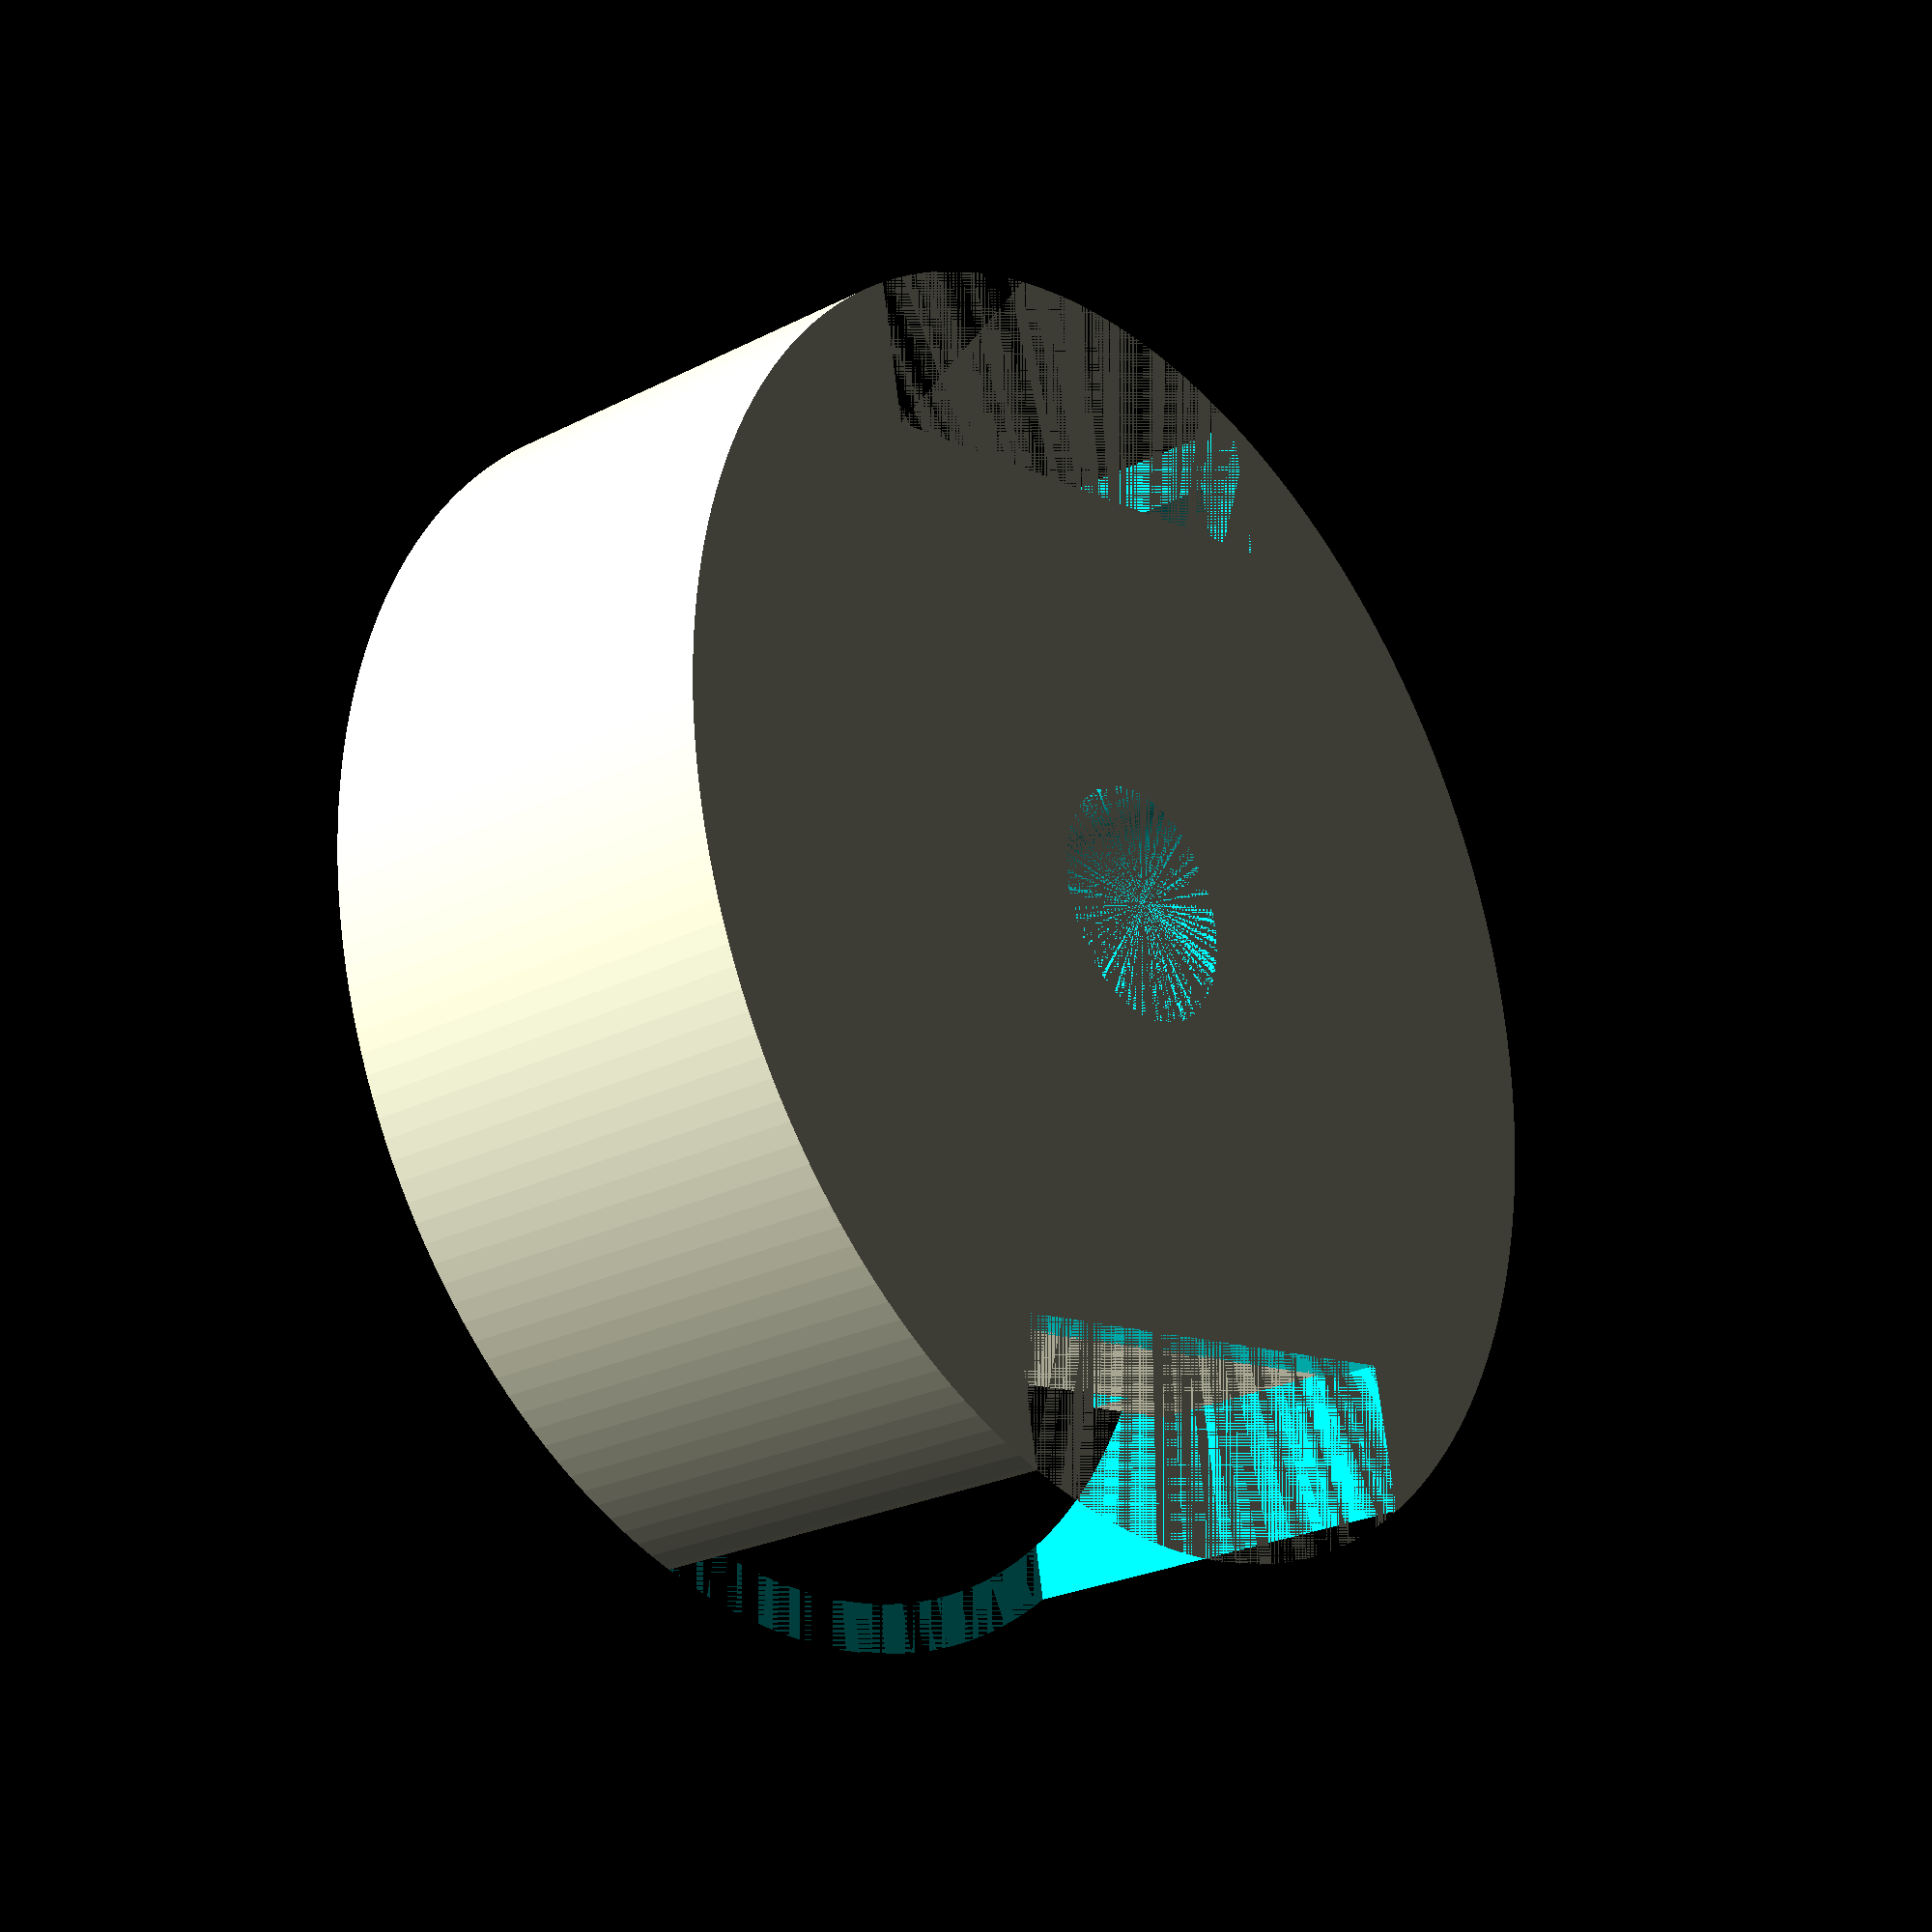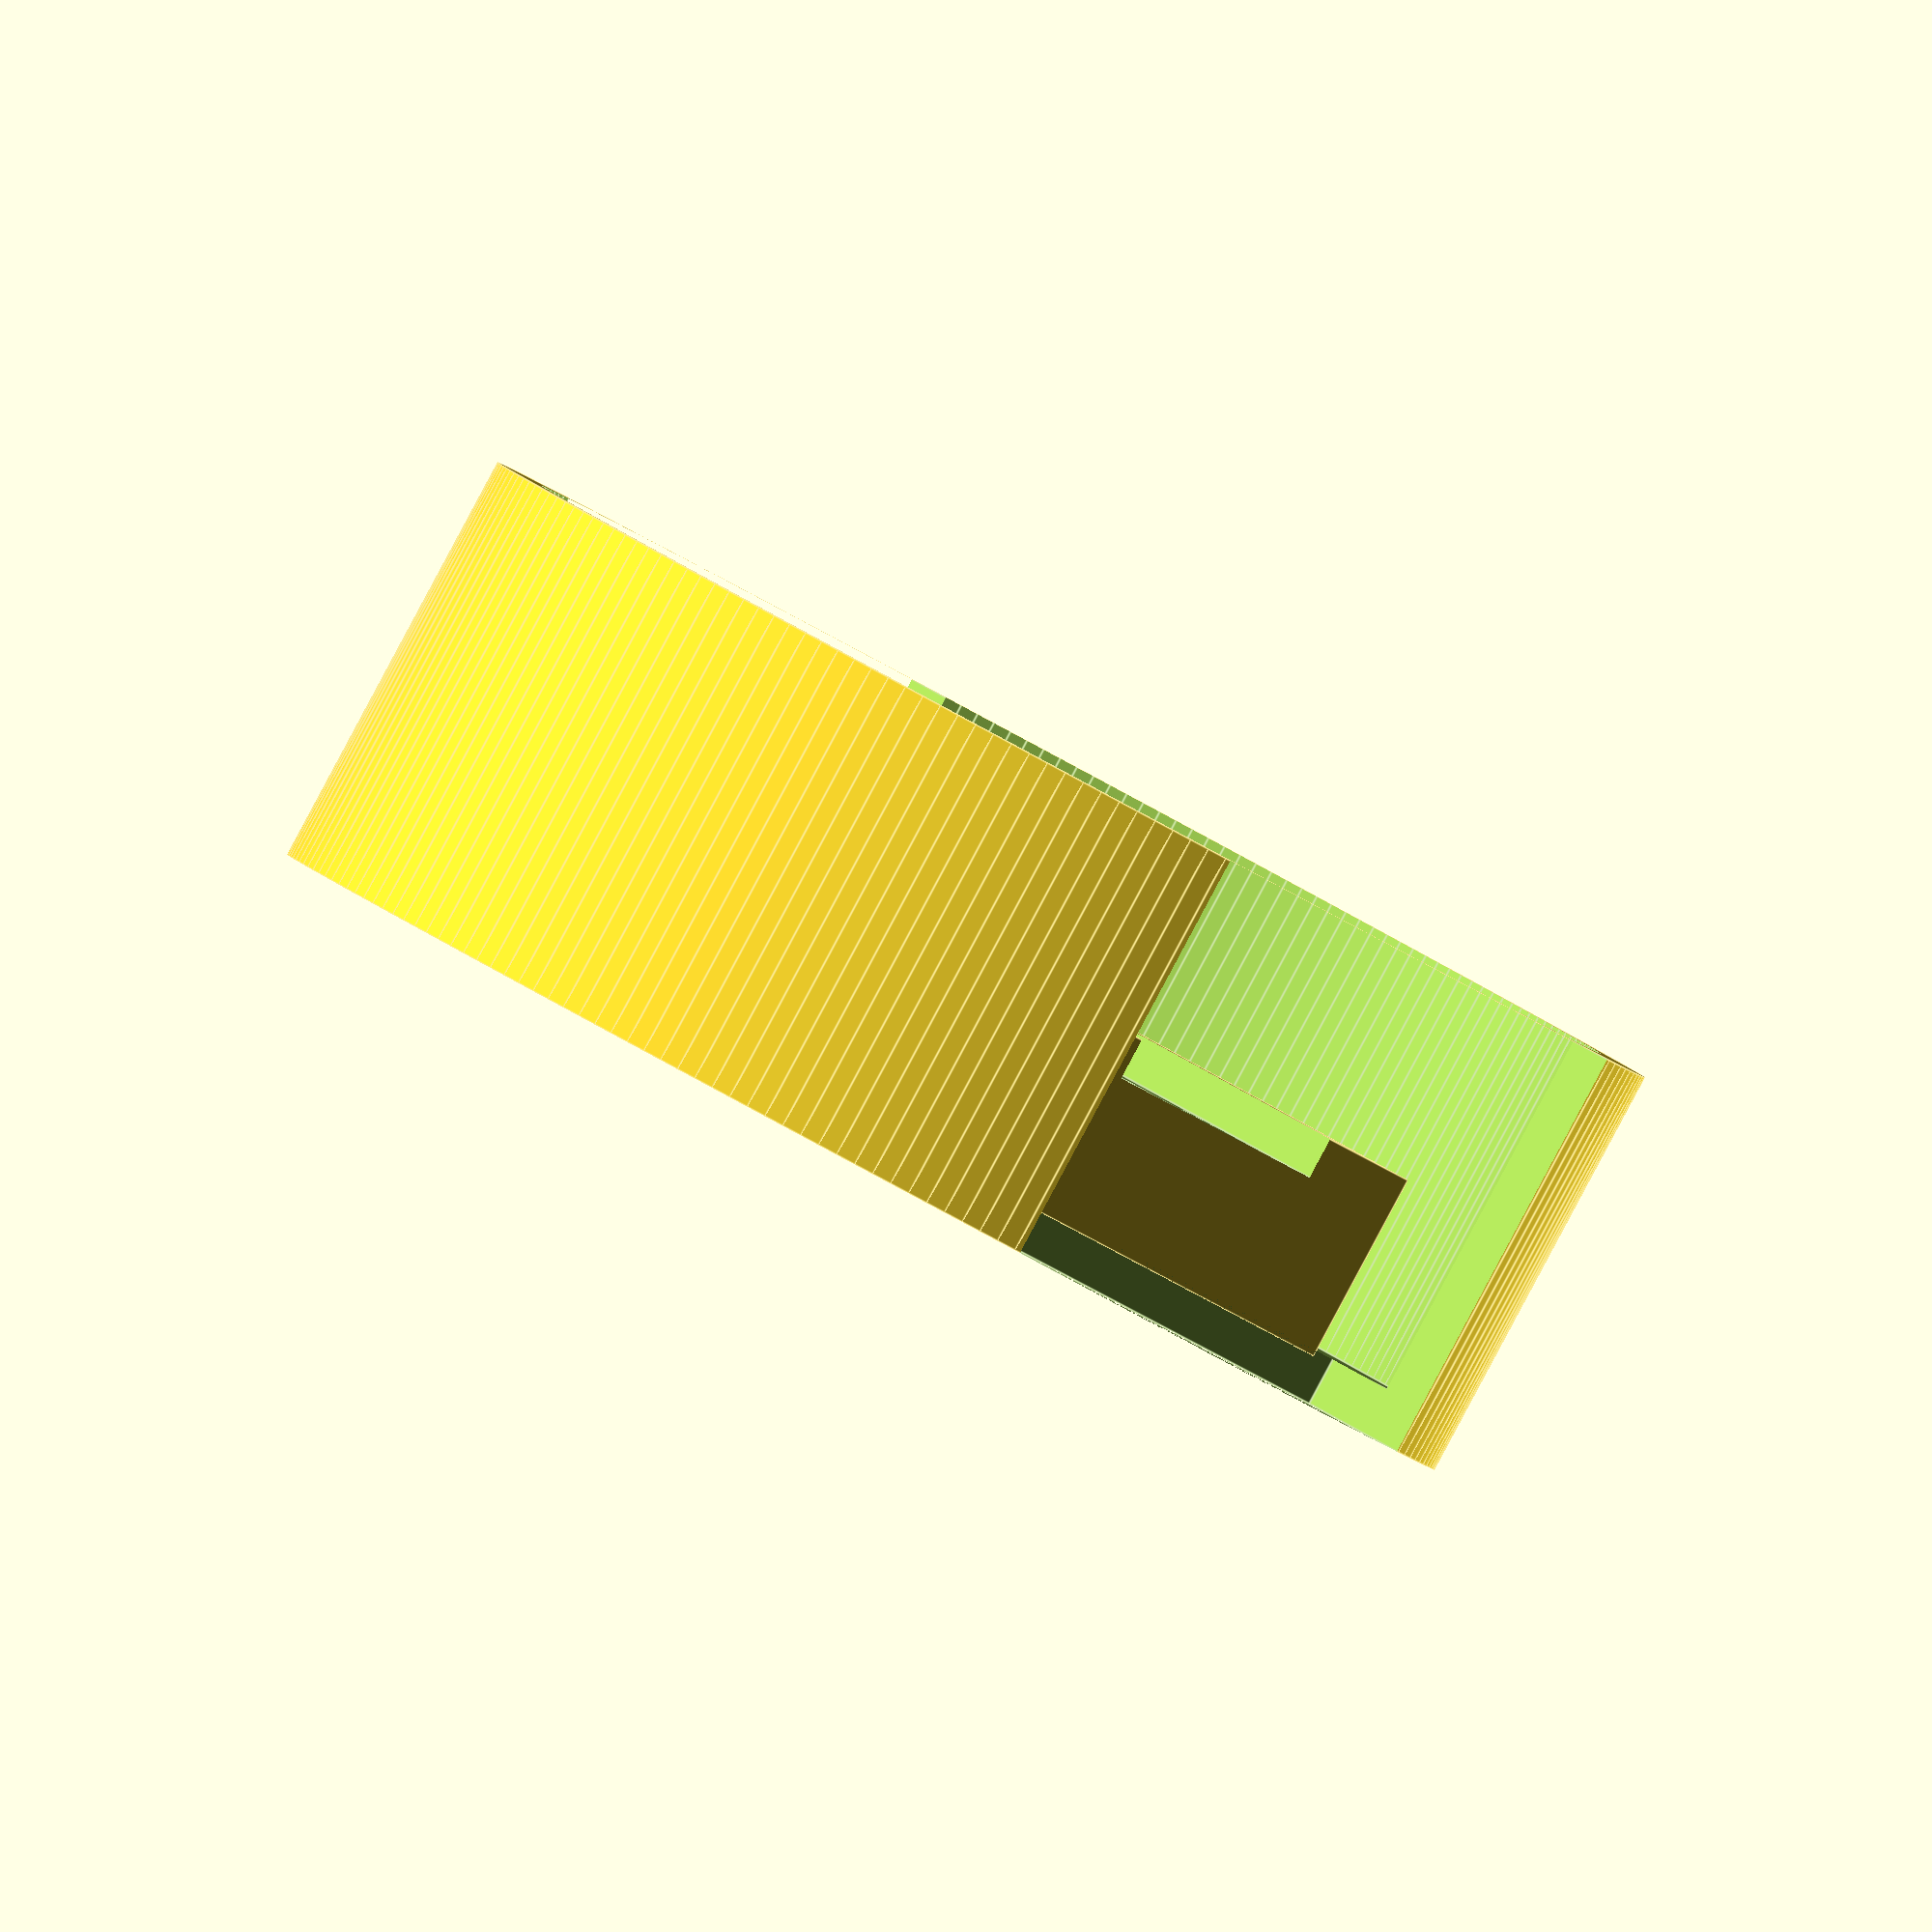
<openscad>

/*******************************************************************************/
/*******************************************************************************/
/*******************************************************************************/
/*******************************************************************************/
/*******************************************************************************/
/*module wheel_well(x, y, z, length, width, height)
{
    translate([x, y, z])
    cube(size = [length, width, height], center = false);
}*/
radial_precision = 200;
chassis_radius = 65;
chassis_wall_thickness   = 5;
chassis_wall_height = 44.45;
wheel_well_width = 30;
wheel_well_length = 26;
wheel_well_thickness = 4;
wire_radius = 12;

module wheel_well(){
    cube(size = [wheel_well_width, wheel_well_length, wheel_well_thickness], center = true);
}

//main body
rotate([180,0,0])
difference(){
    cylinder(r = chassis_radius, h = chassis_wall_height, $fn = radial_precision, center = true);
    //big center hole  
    translate([0, 0, -chassis_wall_thickness])
    cylinder(r=chassis_radius - chassis_wall_thickness, h=chassis_wall_height, $fn = radial_precision, center = true);
    cylinder(r = wire_radius, h = chassis_wall_height, $fn = radial_precision, center = true);
    
    translate([-(chassis_radius + chassis_wall_thickness), 0, 0])
    cube([53,/*56.5*/ 58,chassis_wall_height], true);
    //wheel wells R
    mirror([1,0,0])
    {
       translate([-(chassis_radius + chassis_wall_thickness), 0, 0])
        //translate ([-70, 0, 0])
       cube([53,/*56.5*/58,chassis_wall_height], true);
    }

}
difference(){
    translate([0, 0, -chassis_wall_height/4 + chassis_wall_thickness - 1.75])
    cube(size = [(chassis_radius - chassis_wall_thickness) * 2 - 33, 53, chassis_wall_height/2 - 2.25], center = true);
    cylinder(r = wire_radius, h = chassis_wall_height, $fn = radial_precision, center = true);
    //motor mount area 
    union(){
        //NOTE: This cube is the cutout channel for the motor mounts.
        //Width is 29mm, height is 4.5 mm, total length is 163mm.  Remember though, you
        //have the wire hole, which is 24mm across, so your length on each side is 163 - 12 = 151mm
        cube([163, 29, 4.5], true); 
        //screw hole positive
        translate([-(chassis_radius - chassis_wall_thickness*2 - 20), 5,-3]) 
        cylinder(50, 2, 2, true, $fn = radial_precision);
        mirror([1,0,0])
        {
            translate([-(chassis_radius - chassis_wall_thickness*2 - 20), 5,-3]) 
            cylinder(50, 2, 2, true, $fn = radial_precision);
        }
        //screw hole negetive
        mirror([0,1,0])
       { 
            translate([-(chassis_radius - chassis_wall_thickness*2 - 20), 5,-3]) 
        cylinder(50, 2, 2, true, $fn = radial_precision);
        mirror([1,0,0])
        {
            translate([-(chassis_radius - chassis_wall_thickness*2 - 20), 5,-3]) 
            cylinder(50, 2, 2, true, $fn = radial_precision);
        }
        }
    }
}
    
    
    //Illustration of sensor allowance
/*
    rotate([90,0,0])
    rotate([0,45,0])
    translate([0, 0, chassis_radius + chassis_wall_thickness])
    mount_IR();

    mirror(){
        rotate([90,0,0])
        rotate([0,45,0])
        translate([0, 0, chassis_radius + chassis_wall_thickness])
        mount_IR();
    }*/
   /*
     //wheel wells L
    //wheel_well(-103, -28.25, -45.675, 43, 56.5, 100);
    translate([-113, -28.25, -45.675])
    wheel_well();
    //wheel wells R
    mirror([1,0,0])
   {
       translate([-113, -28.25, -45.675])
       wheel_well();
   }
    //hole in center
    cylinder(r = wire_radius, h = chassis_wall_height, true);
    //motor mount area 
    cube([163, 29, 4.5], true); 
    //screw hole positive
    translate([-57.5, 5,-3]) 
    cylinder(50, 2, 2, true);
    mirror([1,0,0])
    {
        translate([-57.5, 5,-3]) 
    cylinder(50, 2, 2, true);
    }
    //screw hole negetive
    mirror([0,1,0])
   { 
    mirror([1,0,0])
    {
        translate([-57.5, 5,-3]) 
    cylinder(50, 2, 2, true);
    }
}
    mirror([0,1,0])
    {
        translate([-57.5, 5,-3]) 
    cylinder(50, 2, 2, true);
    }
}*/

/*controller
    translate([0,0,44.45])
        cube([101.6,101.6,44.45], true);*/
/*camera
translate([0,76.8,44.45])
        cylinder(r=26, h=44.45, $fn = 200, center = true);*/
/*main motor left
rotate([0,90,0])
    translate([15, 0, -38.5])
cylinder(43, 7, 7, true);
//main motor right
rotate([0,90,0])
    translate([15, 0, 38.5])
cylinder(43, 7, 7, true);*/
</openscad>
<views>
elev=205.3 azim=281.2 roll=50.7 proj=p view=solid
elev=269.5 azim=227.4 roll=208.2 proj=o view=edges
</views>
